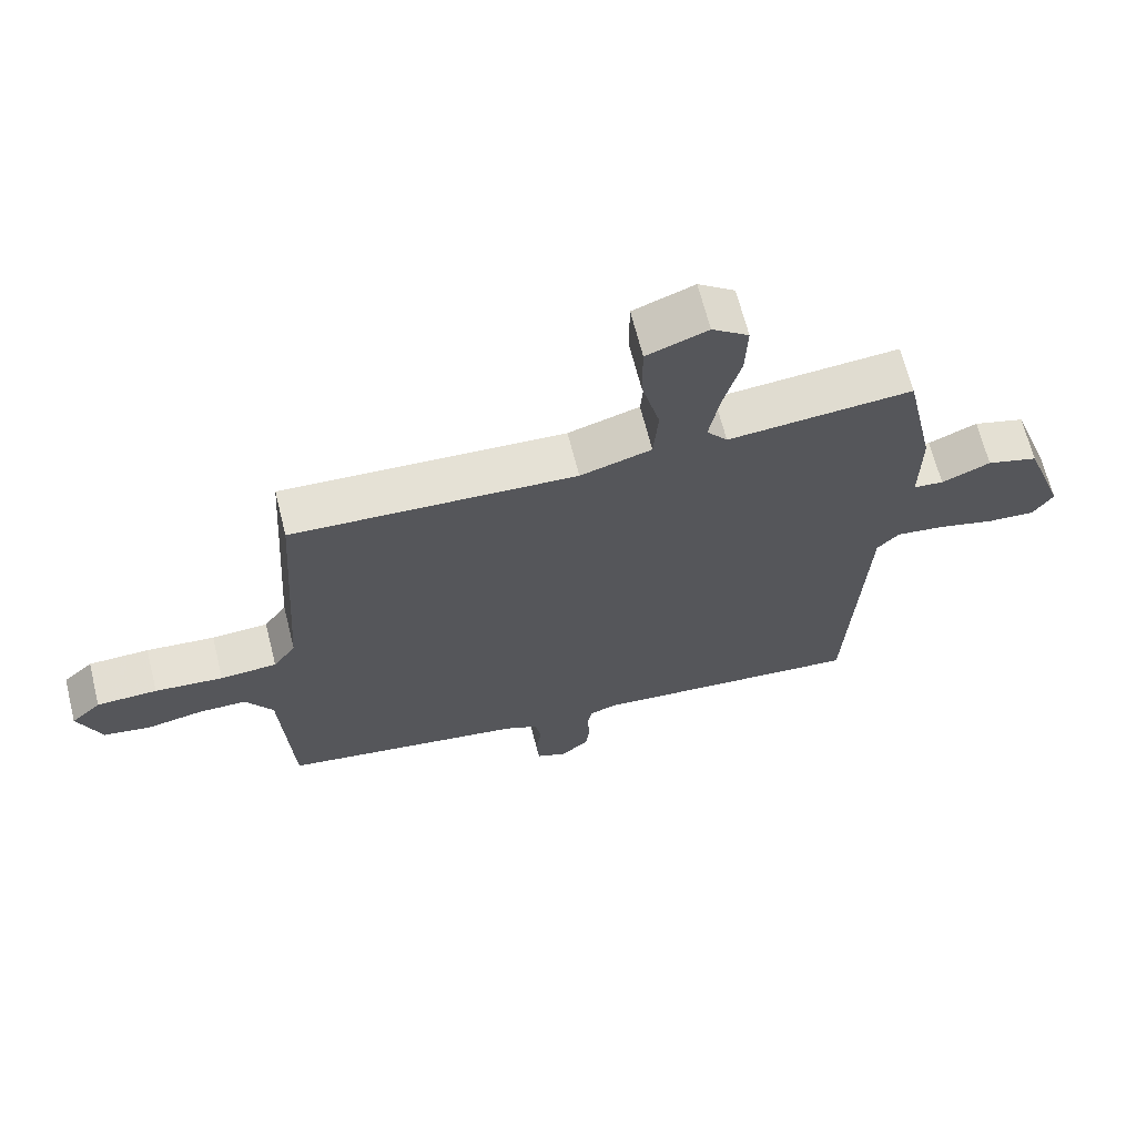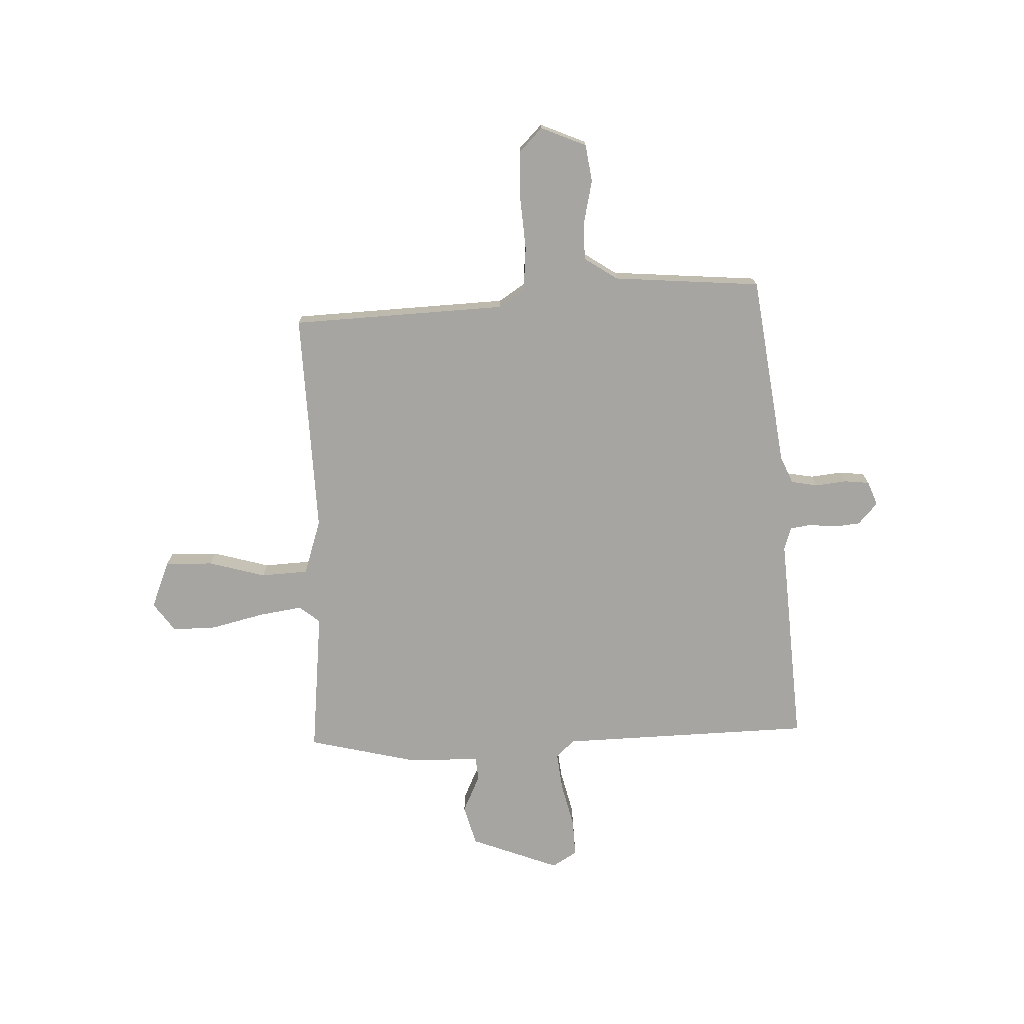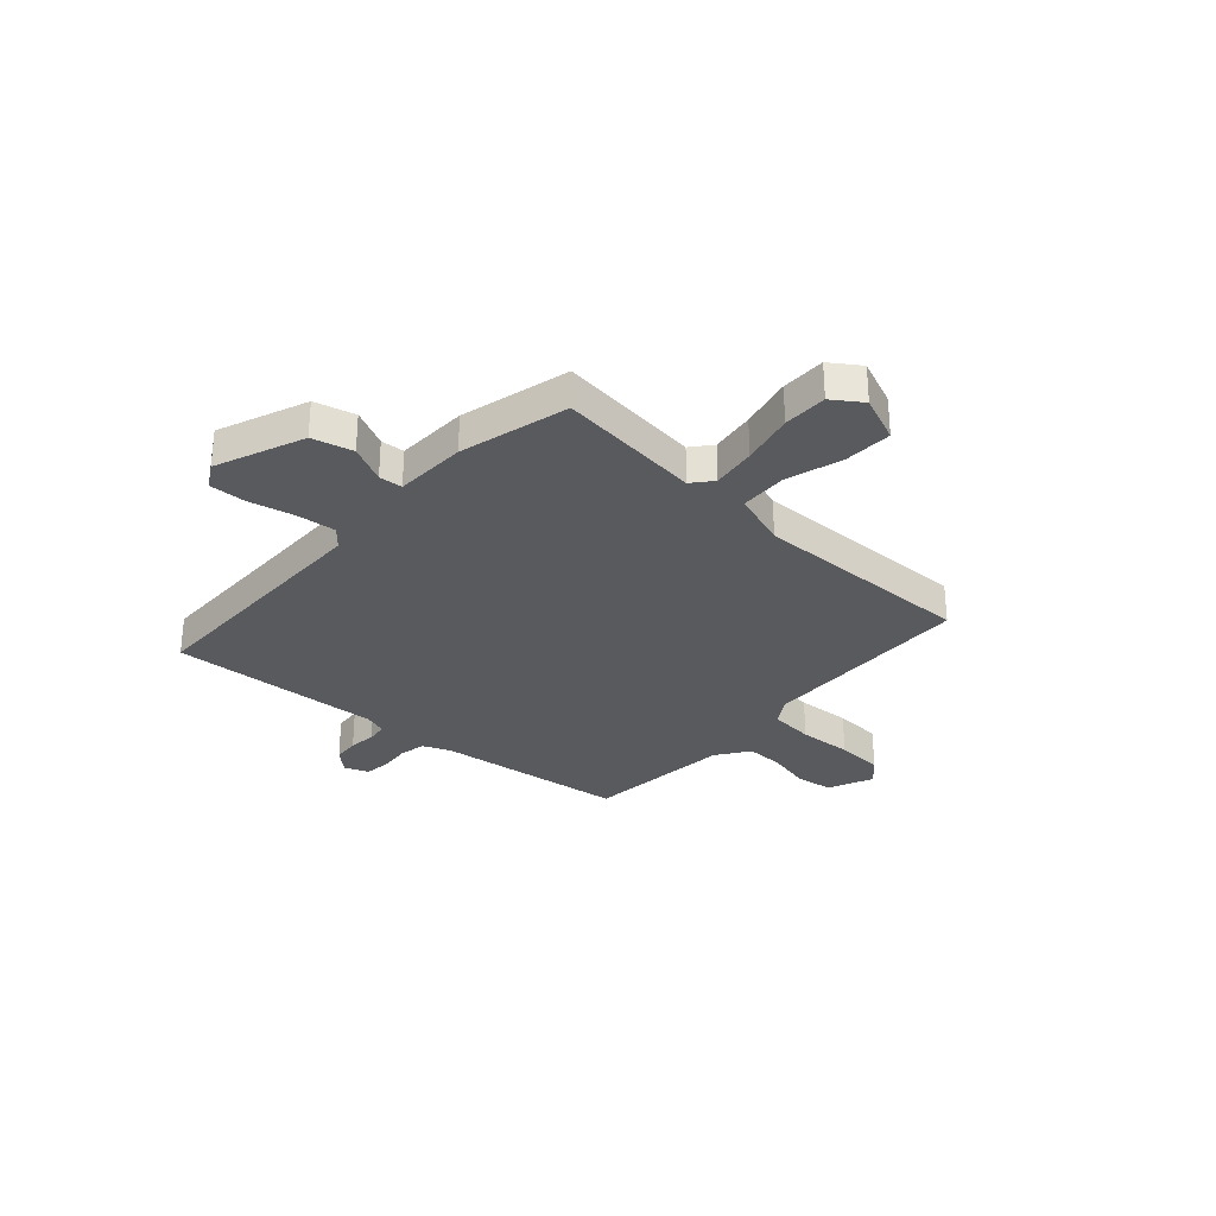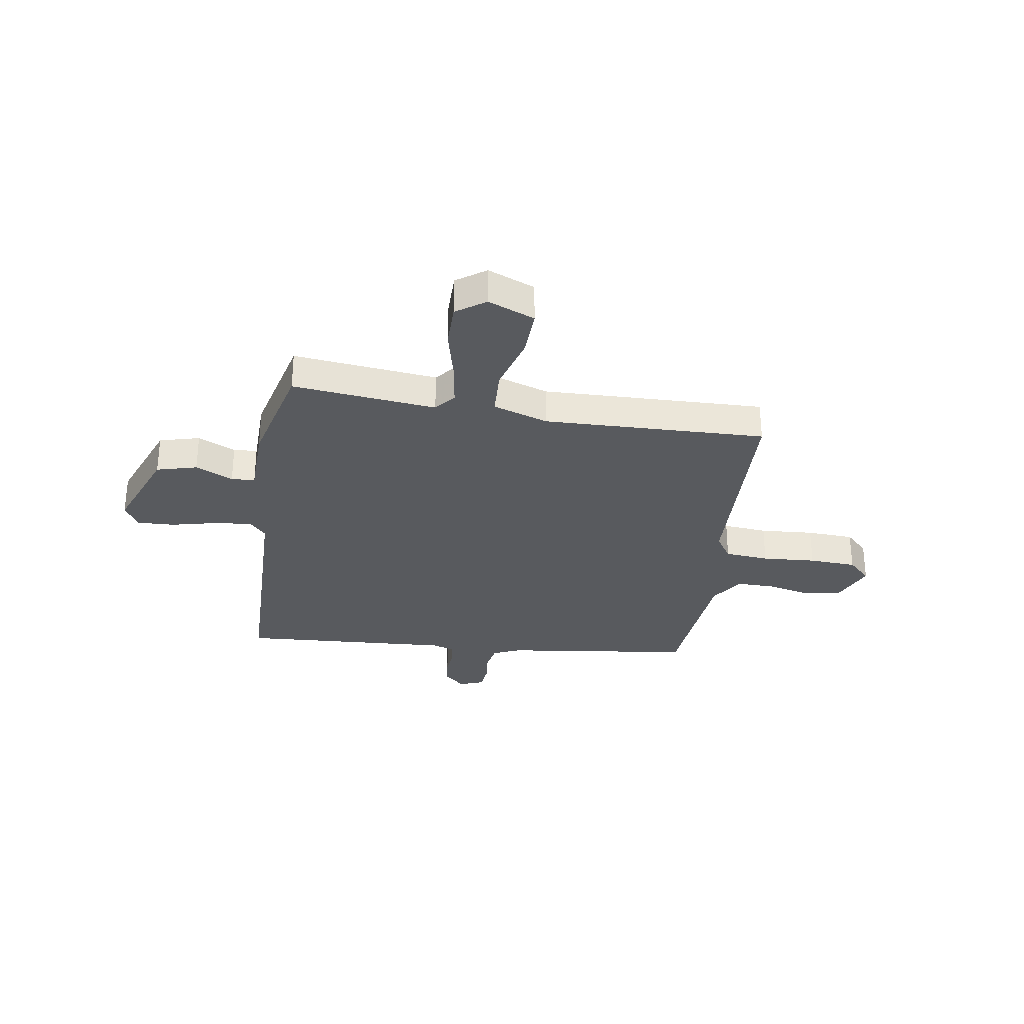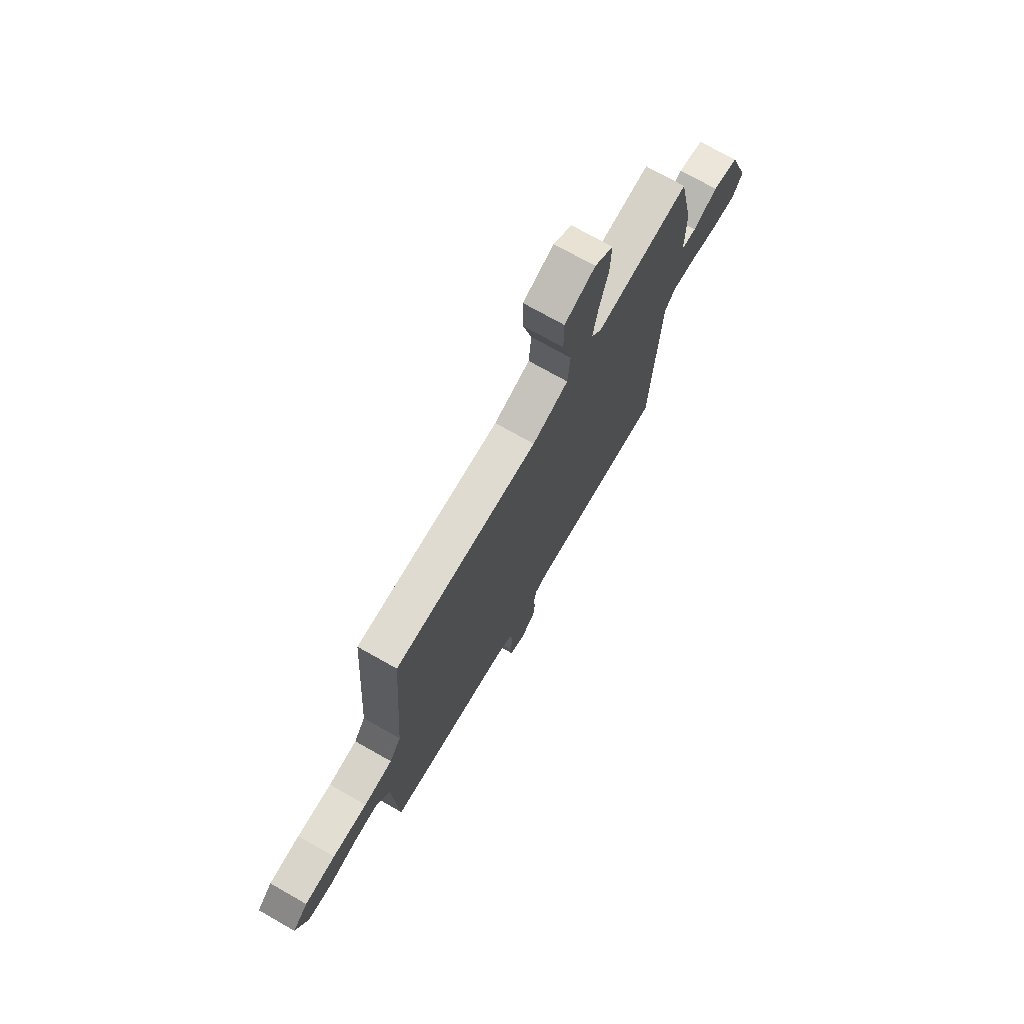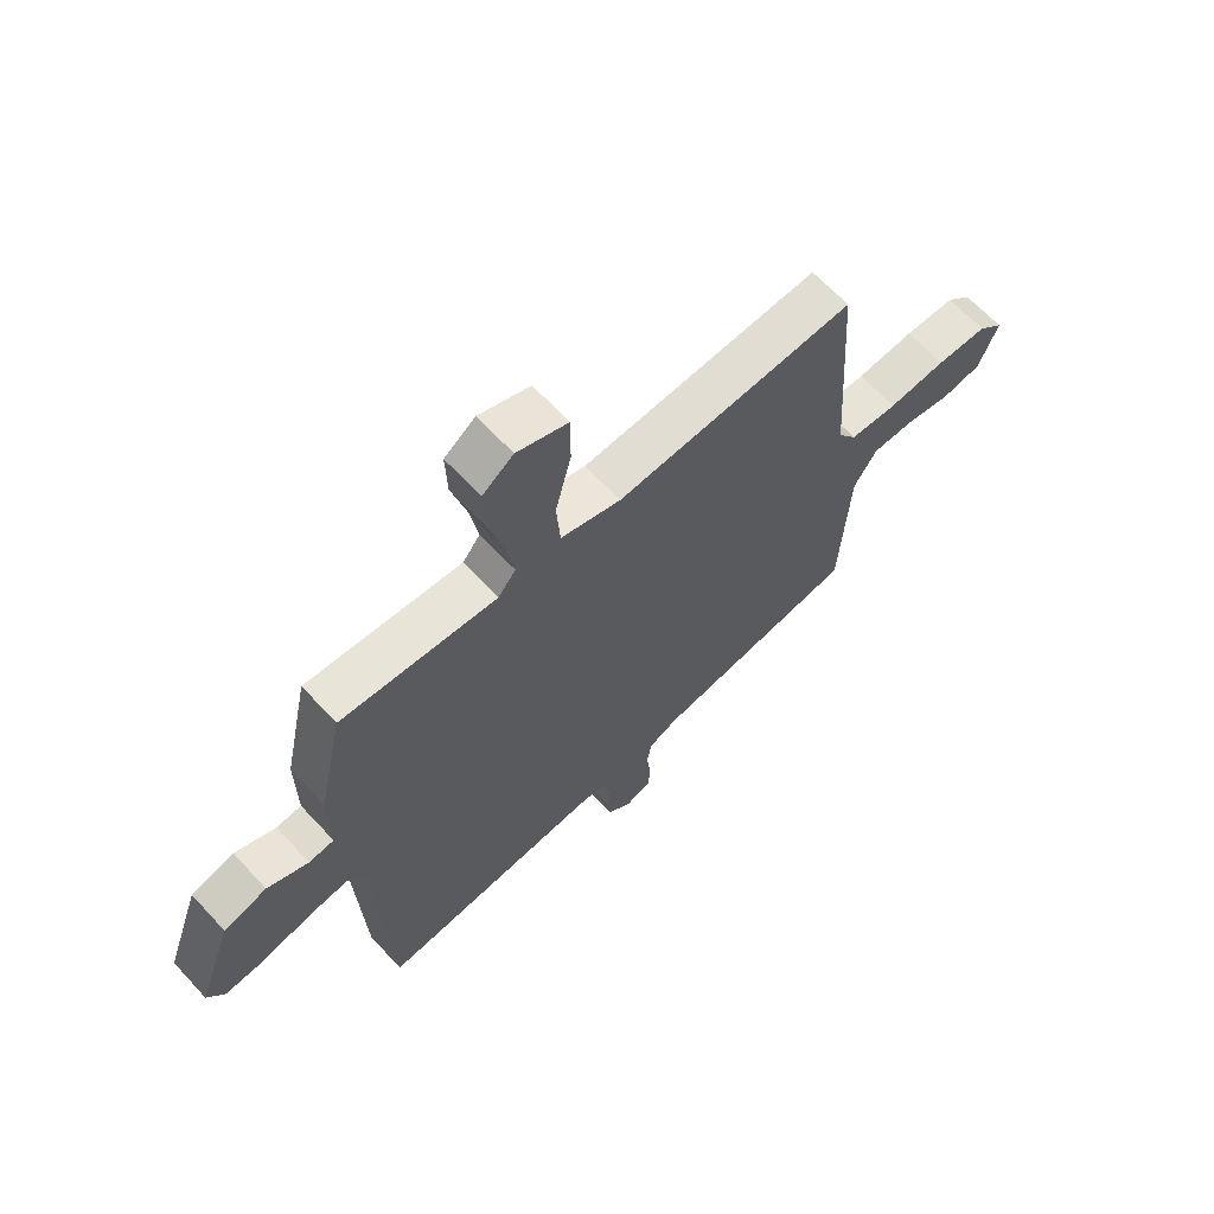
<metadata>
{"format":"obj","ext":"obj","renderer":"f3d","projection":"perspective","resolution":1024,"background":"white","views":[{"elev":66.6,"azim":165.9,"up":"+Z"},{"elev":-73.9,"azim":90.8,"up":"+Y"},{"elev":-30.6,"azim":-44.2,"up":"+Y"},{"elev":-30.9,"azim":-10.5,"up":"+Y"},{"elev":73.1,"azim":119.6,"up":"+Z"},{"elev":65.0,"azim":-42.7,"up":"+Z"}]}
</metadata>
<code>
v 0.427 0.07 0.494
v 0.454 0.07 0.083
v 0.488 0.07 0.034
v 0.573 0.07 0.029
v 0.676 0.07 0.039
v 0.767 0.07 0.037
v 0.812 0.07 -0.005
v 0.777 0.07 -0.093
v 0.706 0.07 -0.105
v 0.623 0.07 -0.089
v 0.55 0.07 -0.09
v 0.509 0.07 -0.155
v 0.493 0.07 -0.439
v 0.128 0.07 -0.497
v 0.076 0.07 -0.521
v 0.068 0.07 -0.572
v 0.076 0.07 -0.631
v 0.072 0.07 -0.68
v 0.026 0.07 -0.699
v -0.016 0.07 -0.663
v -0.022 0.07 -0.613
v -0.018 0.07 -0.561
v -0.025 0.07 -0.521
v -0.068 0.07 -0.508
v -0.476 0.07 -0.545
v -0.5 0.07 -0.061
v -0.533 0.07 -0.026
v -0.606 0.07 -0.036
v -0.692 0.07 -0.059
v -0.764 0.07 -0.064
v -0.794 0.07 -0.017
v -0.733 0.07 0.155
v -0.656 0.07 0.178
v -0.583 0.07 0.146
v -0.538 0.07 0.151
v -0.539 0.07 0.289
v -0.494 0.07 0.5
v -0.217 0.07 0.478
v -0.186 0.07 0.518
v -0.201 0.07 0.602
v -0.228 0.07 0.702
v -0.231 0.07 0.787
v -0.176 0.07 0.828
v -0.085 0.07 0.794
v -0.085 0.07 0.702
v -0.113 0.07 0.592
v -0.106 0.07 0.502
v 0.001 0.07 0.47
v 0.427 0 0.494
v 0.454 0 0.083
v 0.488 0 0.034
v 0.573 0 0.029
v 0.676 0 0.039
v 0.767 0 0.037
v 0.812 0 -0.005
v 0.777 0 -0.093
v 0.706 0 -0.105
v 0.623 0 -0.089
v 0.55 0 -0.09
v 0.509 0 -0.155
v 0.493 0 -0.439
v 0.128 0 -0.497
v 0.076 0 -0.521
v 0.068 0 -0.572
v 0.076 0 -0.631
v 0.072 0 -0.68
v 0.026 0 -0.699
v -0.016 0 -0.663
v -0.022 0 -0.613
v -0.018 0 -0.561
v -0.025 0 -0.521
v -0.068 0 -0.508
v -0.476 0 -0.545
v -0.5 0 -0.061
v -0.533 0 -0.026
v -0.606 0 -0.036
v -0.692 0 -0.059
v -0.764 0 -0.064
v -0.794 0 -0.017
v -0.733 0 0.155
v -0.656 0 0.178
v -0.583 0 0.146
v -0.538 0 0.151
v -0.539 0 0.289
v -0.494 0 0.5
v -0.217 0 0.478
v -0.186 0 0.518
v -0.201 0 0.602
v -0.228 0 0.702
v -0.231 0 0.787
v -0.176 0 0.828
v -0.085 0 0.794
v -0.085 0 0.702
v -0.113 0 0.592
v -0.106 0 0.502
v 0.001 0 0.47
f 43 44 45 46
f 43 46 47
f 40 41 42 43
f 39 40 43 47
f 38 39 47 48
f 35 36 37 38
f 31 32 33 34
f 31 34 35
f 28 29 30 31
f 27 28 31 35
f 26 27 35 38
f 24 25 26 38
f 19 20 21 22
f 19 22 23
f 16 17 18 19
f 15 16 19 23
f 14 15 23 24
f 12 13 14 24
f 7 8 9 10
f 7 10 11
f 4 5 6 7
f 3 4 7 11
f 2 3 11 12
f 48 1 2
f 24 38 48
f 2 12 24 48
f 94 93 92 91
f 95 94 91
f 91 90 89 88
f 95 91 88 87
f 96 95 87 86
f 86 85 84 83
f 82 81 80 79
f 83 82 79
f 79 78 77 76
f 83 79 76 75
f 86 83 75 74
f 86 74 73 72
f 70 69 68 67
f 71 70 67
f 67 66 65 64
f 71 67 64 63
f 72 71 63 62
f 72 62 61 60
f 58 57 56 55
f 59 58 55
f 55 54 53 52
f 59 55 52 51
f 60 59 51 50
f 50 49 96
f 96 86 72
f 96 72 60 50
f 1 49 50 2
f 2 50 51 3
f 3 51 52 4
f 4 52 53 5
f 5 53 54 6
f 6 54 55 7
f 7 55 56 8
f 8 56 57 9
f 9 57 58 10
f 10 58 59 11
f 11 59 60 12
f 12 60 61 13
f 13 61 62 14
f 14 62 63 15
f 15 63 64 16
f 16 64 65 17
f 17 65 66 18
f 18 66 67 19
f 19 67 68 20
f 20 68 69 21
f 21 69 70 22
f 22 70 71 23
f 23 71 72 24
f 24 72 73 25
f 25 73 74 26
f 26 74 75 27
f 27 75 76 28
f 28 76 77 29
f 29 77 78 30
f 30 78 79 31
f 31 79 80 32
f 32 80 81 33
f 33 81 82 34
f 34 82 83 35
f 35 83 84 36
f 36 84 85 37
f 37 85 86 38
f 38 86 87 39
f 39 87 88 40
f 40 88 89 41
f 41 89 90 42
f 42 90 91 43
f 43 91 92 44
f 44 92 93 45
f 45 93 94 46
f 46 94 95 47
f 47 95 96 48
f 48 96 49 1

</code>
